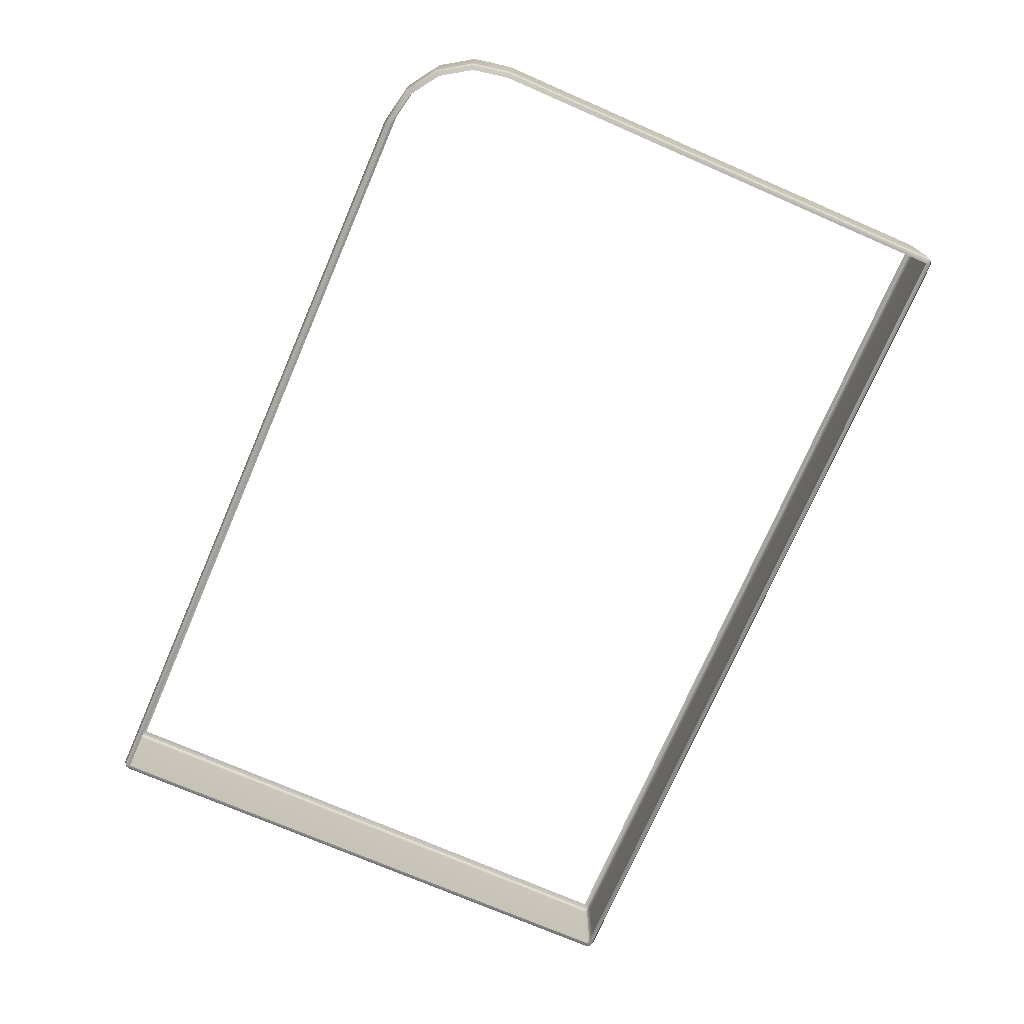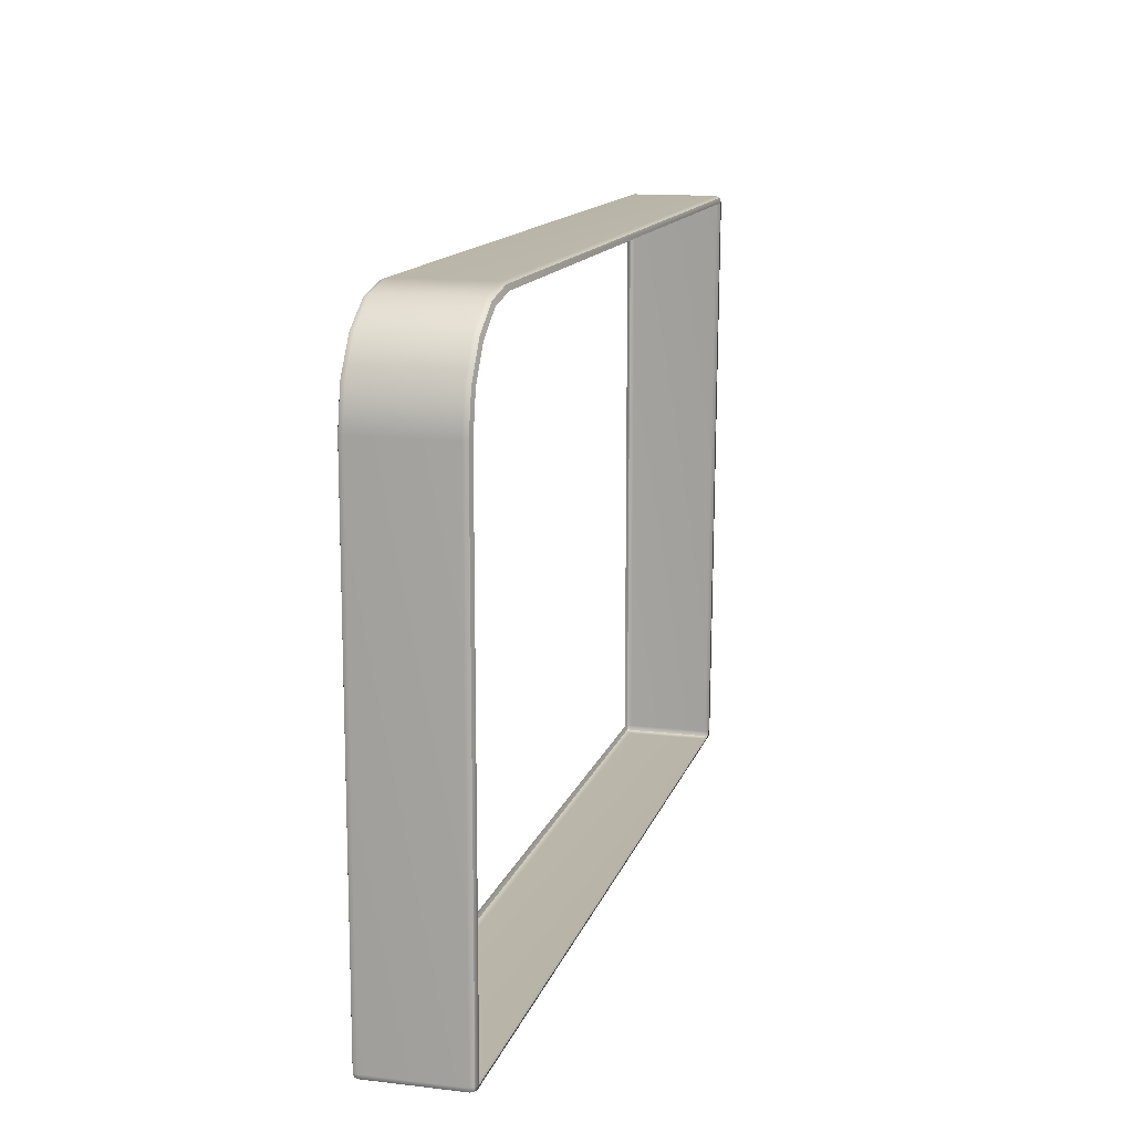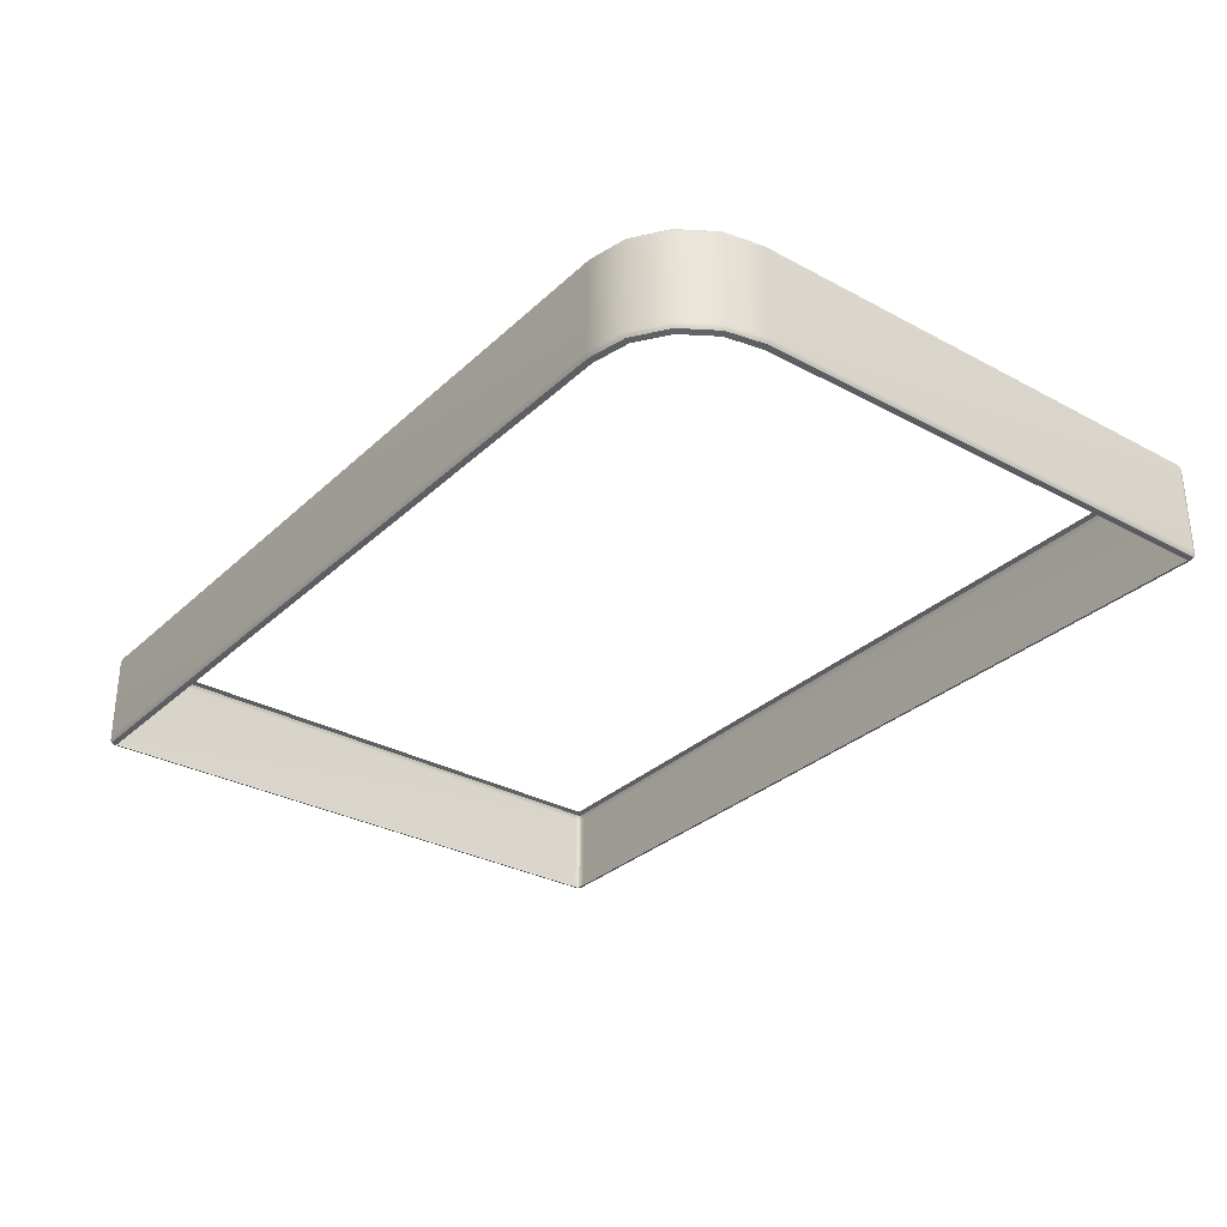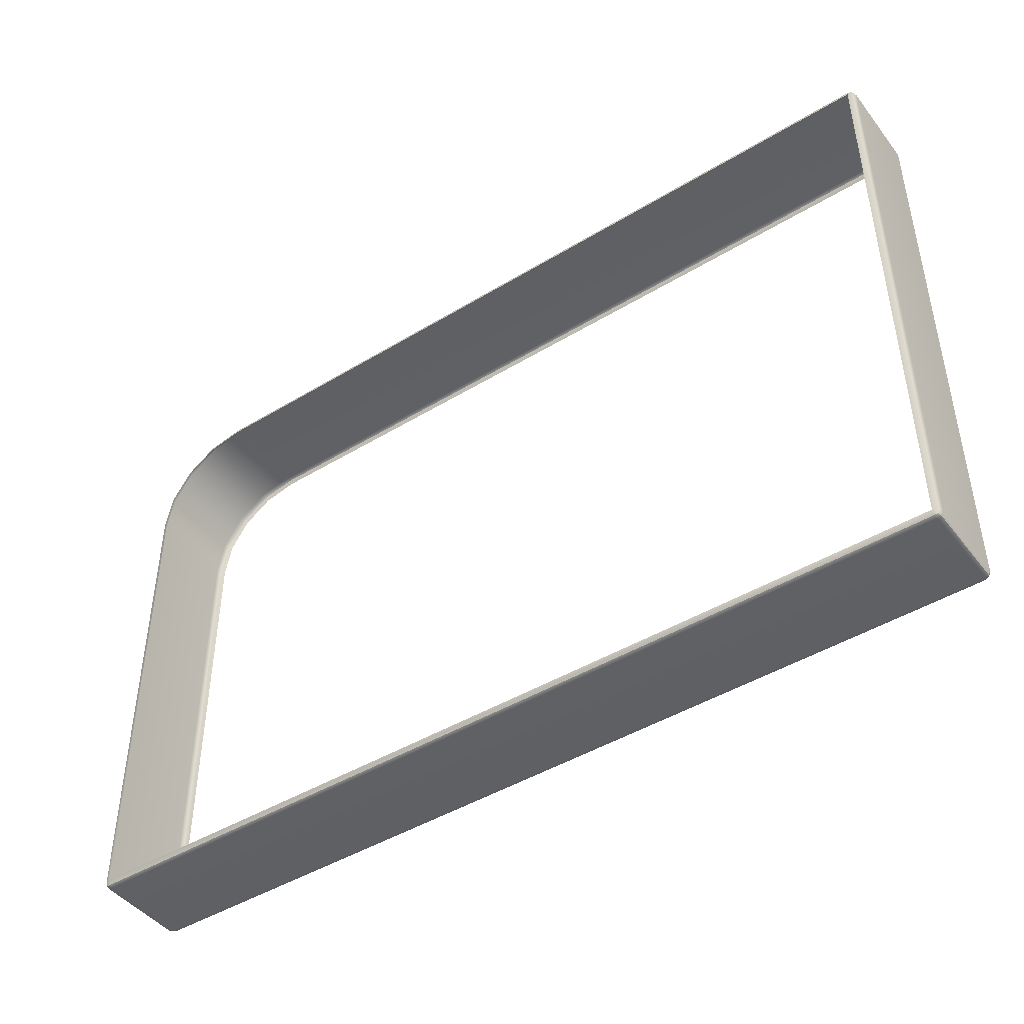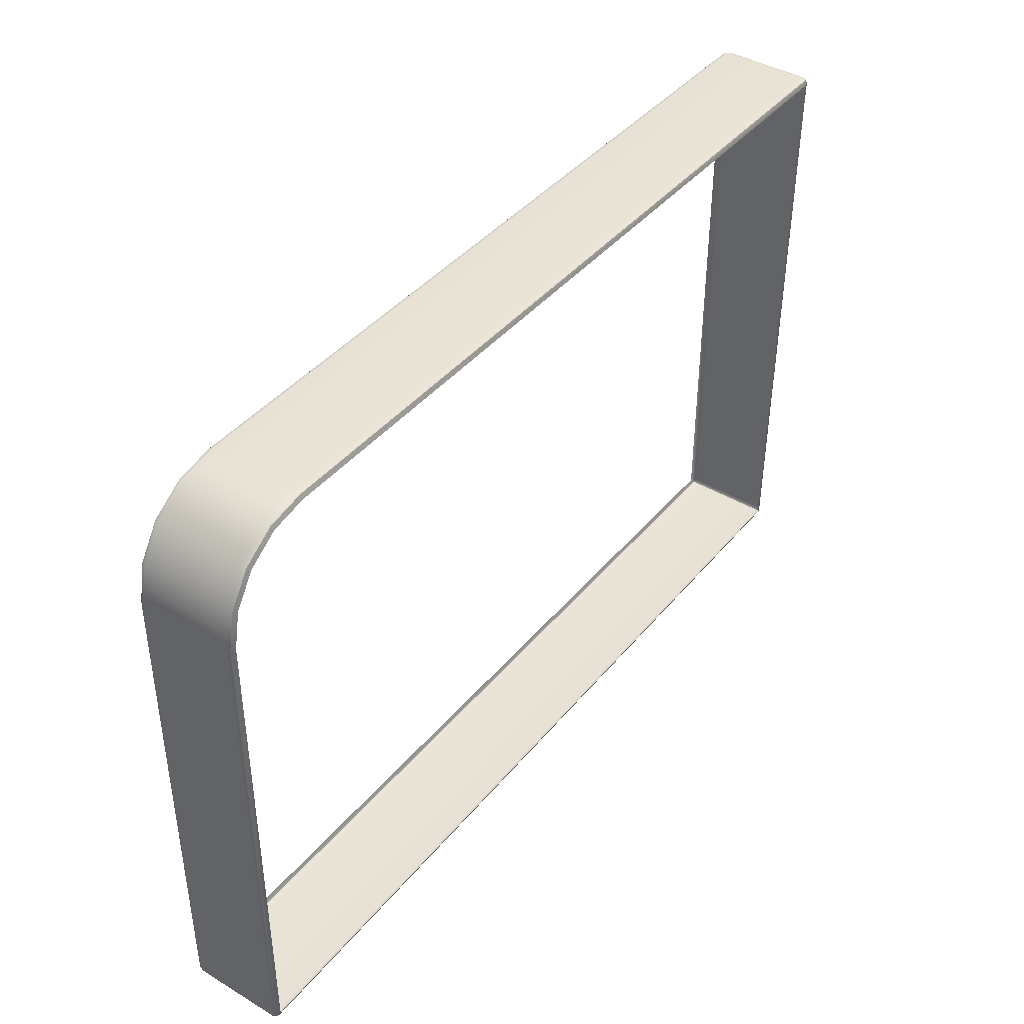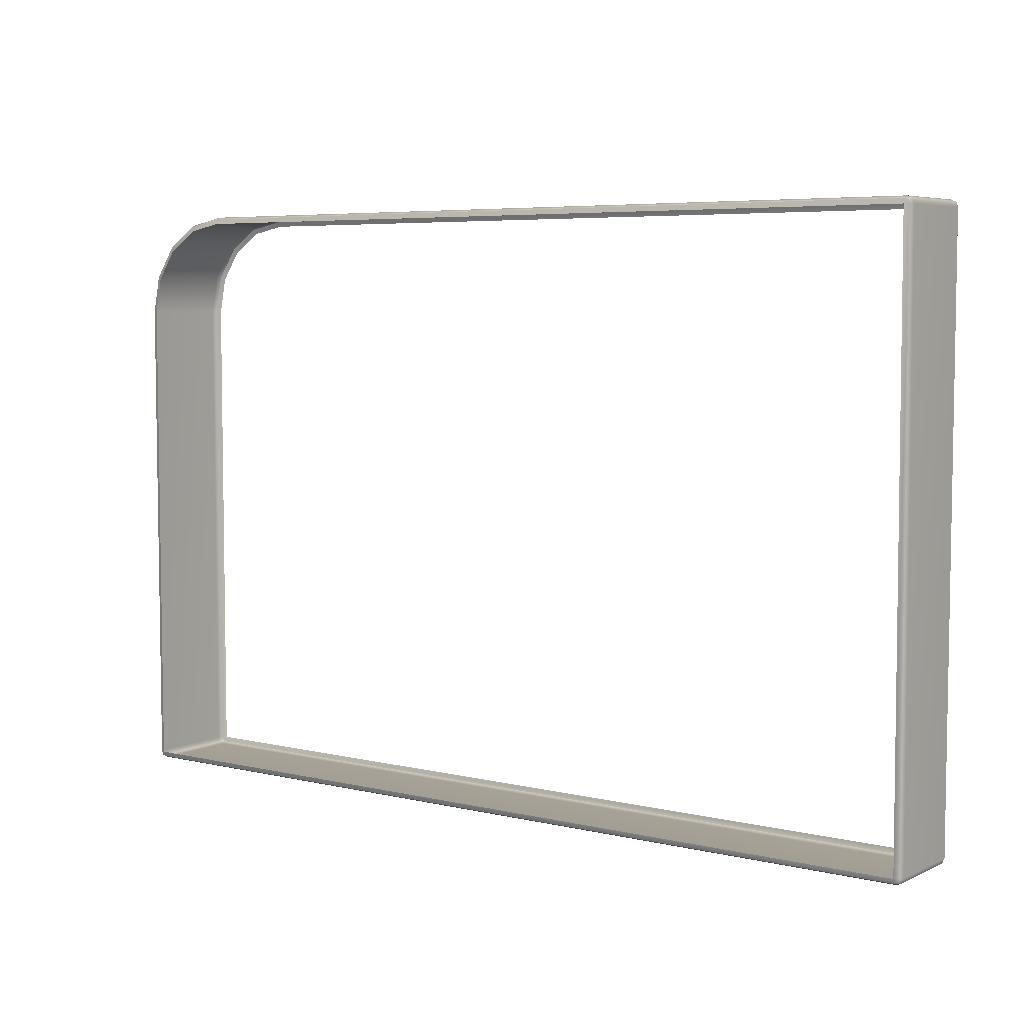
<metadata>
{"format":"obj","ext":"obj","renderer":"f3d","projection":"perspective","resolution":1024,"background":"white","views":[{"elev":-73.6,"azim":66.6,"up":"+Y"},{"elev":13.6,"azim":104.8,"up":"+Z"},{"elev":-30.9,"azim":52.4,"up":"+Y"},{"elev":-45.0,"azim":-144.8,"up":"+Z"},{"elev":41.4,"azim":125.9,"up":"+Z"},{"elev":5.7,"azim":-143.9,"up":"+Z"}]}
</metadata>
<code>
g ENV_S04_Path_Square_S_HardPlastic_White_MO
v 8.601 0.4562 6.702
v 8.564 0.4701 2.295
v 8.564 0.4701 6.702
v 8.601 0.4562 2.295
v 8.601 0.4701 2.257
v 8.571 0.4761 2.264
v 15.33 0.4562 2.295
v 15.37 0.4701 5.995
v 15.37 0.4701 2.295
v 15.33 0.4562 5.991
v 15.31 0.4701 6.281
v 15.28 0.4562 6.266
v 15.15 0.4701 6.521
v 15.13 0.4562 6.494
v 15.33 0.4701 2.257
v 8.601 0.4701 2.257
v 8.601 0.4562 2.295
v 15.33 0.4562 2.295
v 15.37 0.4701 2.295
v 15.36 0.4761 2.264
v 15.31 0.4701 6.281
v 15.15 0.4701 6.521
v 15.16 0.5032 6.533
v 15.32 0.5032 6.287
v 15.37 0.4701 5.995
v 15.32 1.169 6.287
v 15.16 1.169 6.533
v 15.15 1.202 6.521
v 15.31 1.202 6.281
v 15.38 1.169 5.997
v 15.37 1.202 5.995
v 15.38 0.5032 5.997
v 15.37 0.4701 2.295
v 15.38 1.169 2.295
v 15.37 1.202 2.295
v 15.38 0.5032 2.295
v 15.37 1.169 2.258
v 15.36 1.196 2.264
v 15.37 0.5032 2.257
v 15.36 0.4761 2.264
v 15.16 1.169 6.533
v 14.92 1.202 6.682
v 15.15 1.202 6.521
v 14.92 1.169 6.697
v 14.64 1.202 6.739
v 14.92 0.5032 6.697
v 15.16 0.5032 6.533
v 15.15 0.4701 6.521
v 14.92 0.4701 6.682
v 14.64 0.5032 6.755
v 14.64 0.4701 6.739
v 14.64 1.169 6.755
v 8.601 1.202 6.739
v 8.601 0.5032 6.755
v 8.601 0.4701 6.739
v 8.601 1.169 6.755
v 8.564 0.5032 6.739
v 8.571 0.4761 6.732
v 8.564 1.169 6.739
v 8.571 1.196 6.732
v 15.13 0.4562 6.494
v 14.92 0.4701 6.682
v 15.15 0.4701 6.521
v 14.9 0.4562 6.647
v 14.64 0.4701 6.739
v 14.63 0.4562 6.702
v 8.601 0.4701 6.739
v 8.601 0.4562 6.702
v 8.564 0.4701 6.702
v 8.571 0.4761 6.732
v 15.33 1.202 2.258
v 15.36 1.196 2.264
v 15.37 1.202 2.295
v 15.33 1.216 2.295
v 8.601 1.171 2.257
v 15.33 1.216 5.991
v 15.37 1.202 5.995
v 15.28 1.216 6.266
v 15.31 1.202 6.281
v 15.13 1.216 6.494
v 15.15 1.202 6.521
v 14.9 1.216 6.647
v 14.92 1.202 6.682
v 14.63 1.216 6.702
v 14.64 1.202 6.739
v 8.601 1.216 6.701
v 8.601 1.202 6.739
v 8.601 1.185 2.294
v 8.564 1.202 6.702
v 8.571 1.196 6.732
v 8.564 1.171 2.295
v 8.571 1.165 2.264
v 15.37 1.169 2.258
v 15.36 1.196 2.264
v 15.33 1.202 2.258
v 15.33 1.169 2.242
v 15.37 0.5032 2.257
v 8.601 1.138 2.242
v 8.601 1.171 2.257
v 15.33 0.5032 2.242
v 8.564 1.138 2.257
v 8.571 1.165 2.264
v 8.601 0.5032 2.242
v 8.564 0.5032 2.257
v 8.601 0.4701 2.257
v 8.571 0.4761 2.264
v 15.33 0.4701 2.257
v 15.36 0.4761 2.264
v 8.564 1.138 2.257
v 8.571 1.165 2.264
v 8.564 1.171 2.295
v 8.549 1.138 2.295
v 8.564 0.5032 2.257
v 8.549 1.169 6.702
v 8.564 1.202 6.702
v 8.549 0.5032 2.295
v 8.564 1.169 6.739
v 8.571 1.196 6.732
v 8.549 0.5032 6.702
v 8.564 0.5032 6.739
v 8.564 0.4701 6.702
v 8.571 0.4761 6.732
v 8.564 0.4701 2.295
v 8.571 0.4761 2.264
g ENV_S04_Path_Square_S_HardPlastic_White_MO_0
f 3 2 1
f 2 4 1
f 4 2 5
f 2 6 5
f 9 8 7
f 8 10 7
f 8 11 10
f 11 12 10
f 11 13 12
f 13 14 12
f 17 16 15
f 18 17 15
f 18 15 19
f 15 20 19
f 23 22 21
f 24 23 21
f 24 21 25
f 23 24 26
f 27 23 26
f 28 27 26
f 29 28 26
f 29 26 30
f 26 24 30
f 31 29 30
f 32 24 25
f 24 32 30
f 32 25 33
f 31 30 34
f 35 31 34
f 32 36 30
f 36 32 33
f 36 34 30
f 34 37 35
f 34 36 37
f 37 38 35
f 36 39 37
f 36 33 39
f 33 40 39
f 43 42 41
f 42 44 41
f 44 42 45
f 44 46 41
f 46 47 41
f 47 46 48
f 46 49 48
f 49 46 50
f 50 46 44
f 51 49 50
f 52 44 45
f 52 50 44
f 52 45 53
f 51 50 54
f 50 52 54
f 55 51 54
f 56 52 53
f 52 56 54
f 54 57 55
f 57 54 56
f 57 58 55
f 59 57 56
f 56 53 59
f 53 60 59
f 63 62 61
f 62 64 61
f 64 62 65
f 66 64 65
f 66 65 67
f 68 66 67
f 68 67 69
f 67 70 69
f 73 72 71
f 74 73 71
f 71 75 74
f 74 76 73
f 76 77 73
f 76 78 77
f 78 79 77
f 78 80 79
f 80 81 79
f 80 82 81
f 82 83 81
f 83 82 84
f 85 83 84
f 85 84 86
f 87 85 86
f 75 88 74
f 86 89 87
f 89 86 88
f 89 90 87
f 91 89 88
f 88 75 91
f 75 92 91
f 95 94 93
f 96 95 93
f 93 97 96
f 96 98 95
f 98 99 95
f 97 100 96
f 96 100 98
f 98 101 99
f 101 102 99
f 98 103 101
f 100 103 98
f 103 104 101
f 103 105 104
f 105 103 100
f 105 106 104
f 107 105 100
f 100 97 107
f 97 108 107
f 111 110 109
f 112 111 109
f 109 113 112
f 112 114 111
f 114 115 111
f 113 116 112
f 114 112 116
f 114 117 115
f 117 118 115
f 114 119 117
f 119 114 116
f 119 120 117
f 119 121 120
f 119 116 121
f 121 122 120
f 116 123 121
f 116 113 123
f 113 124 123

</code>
